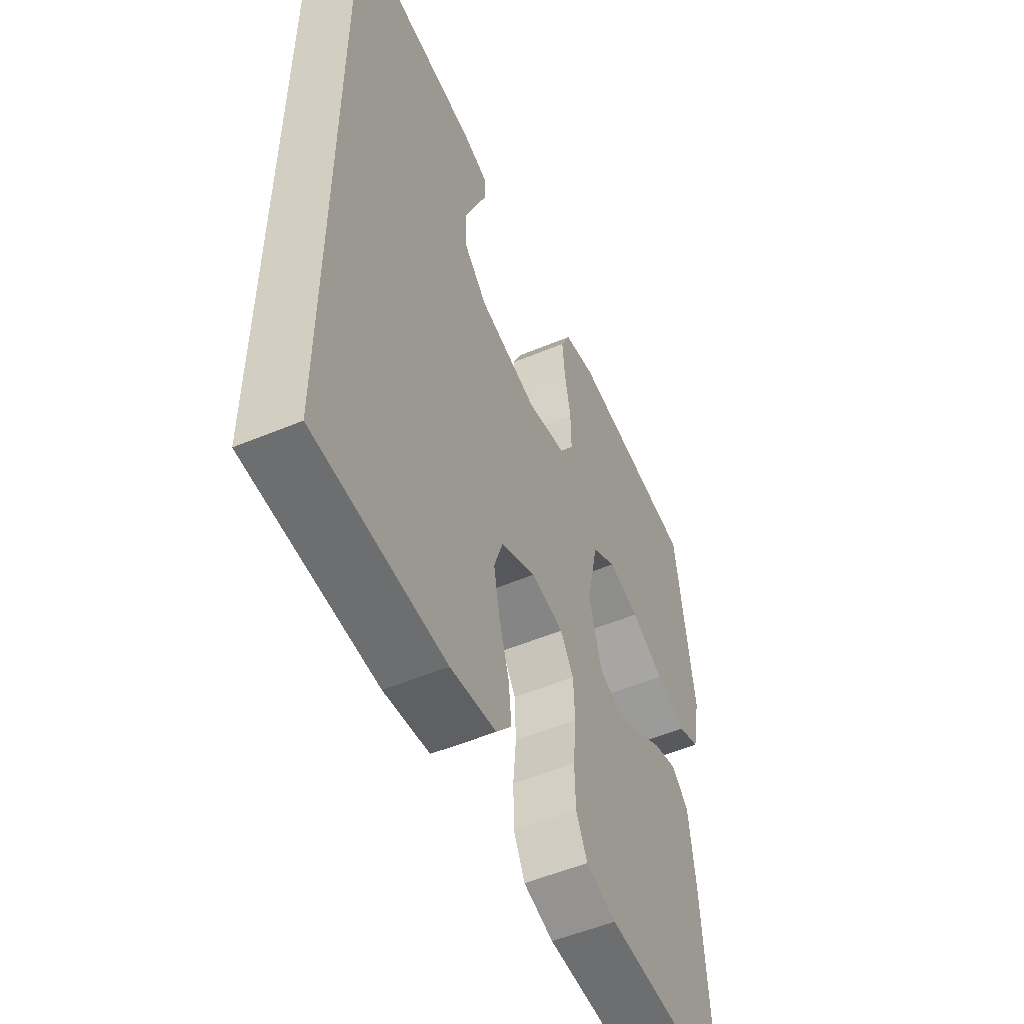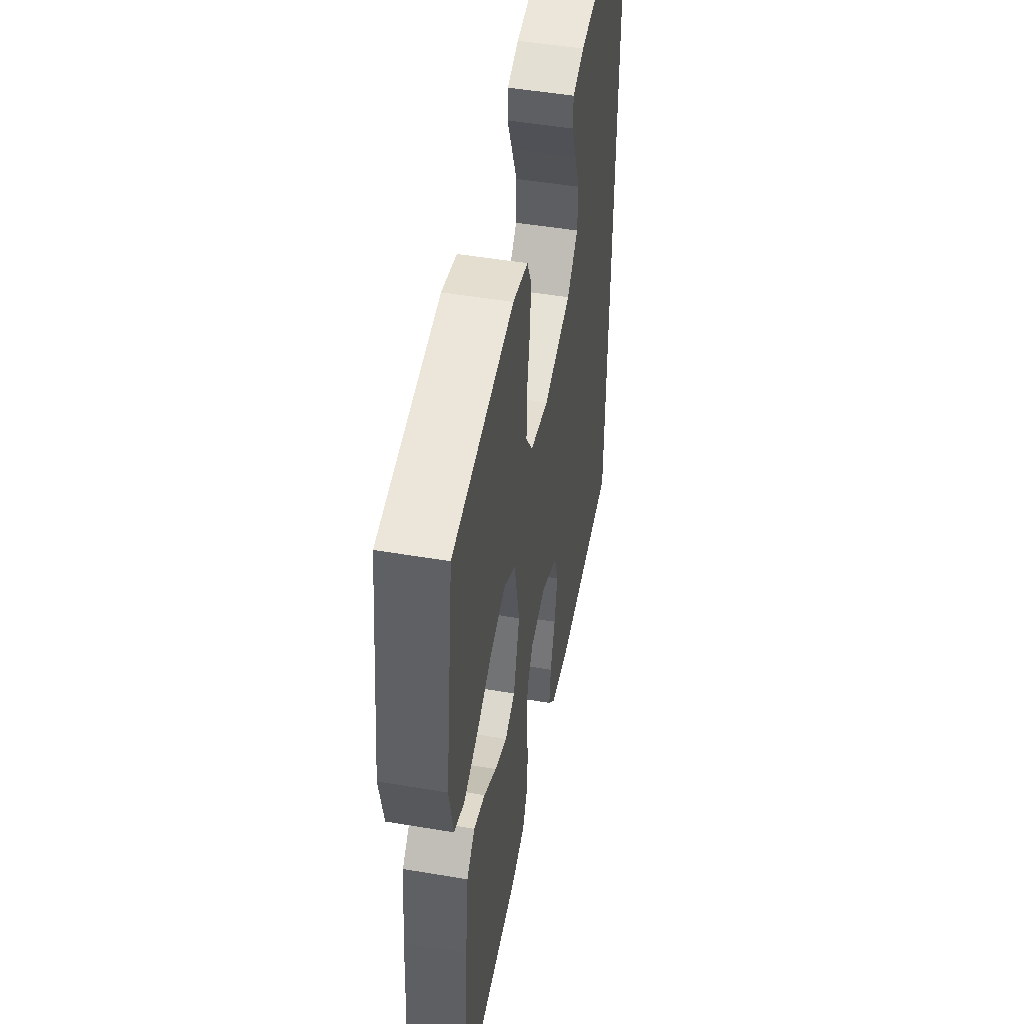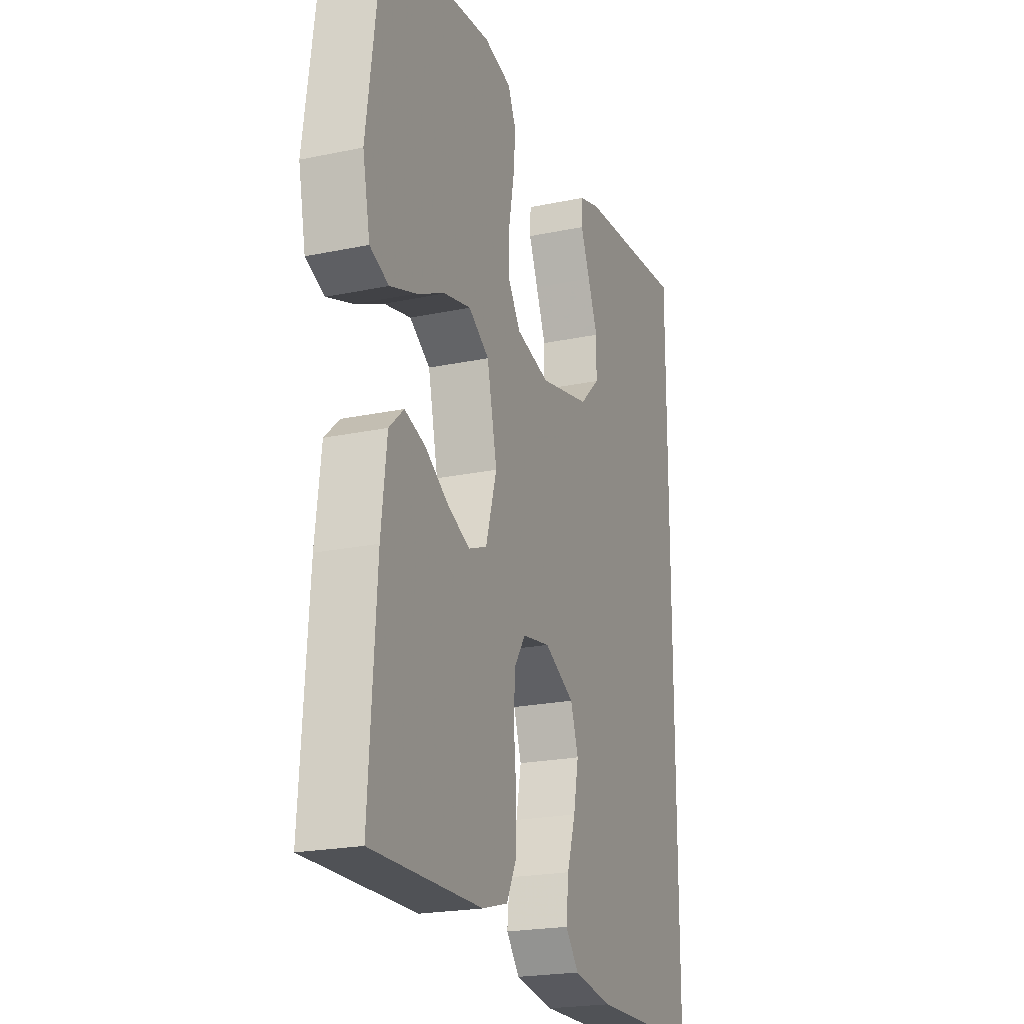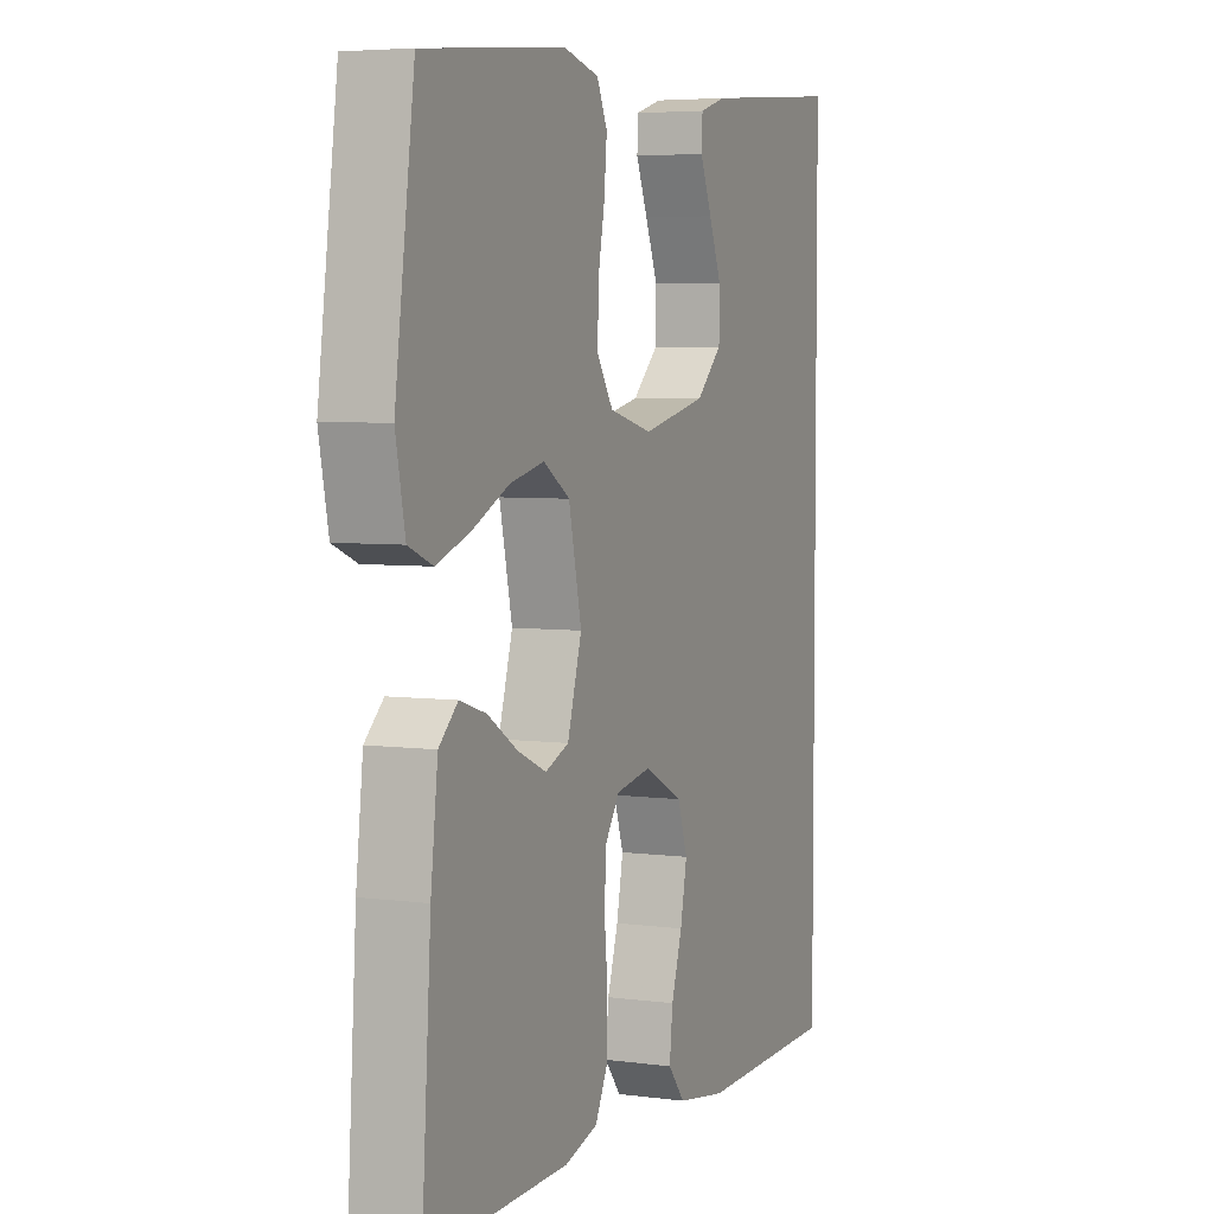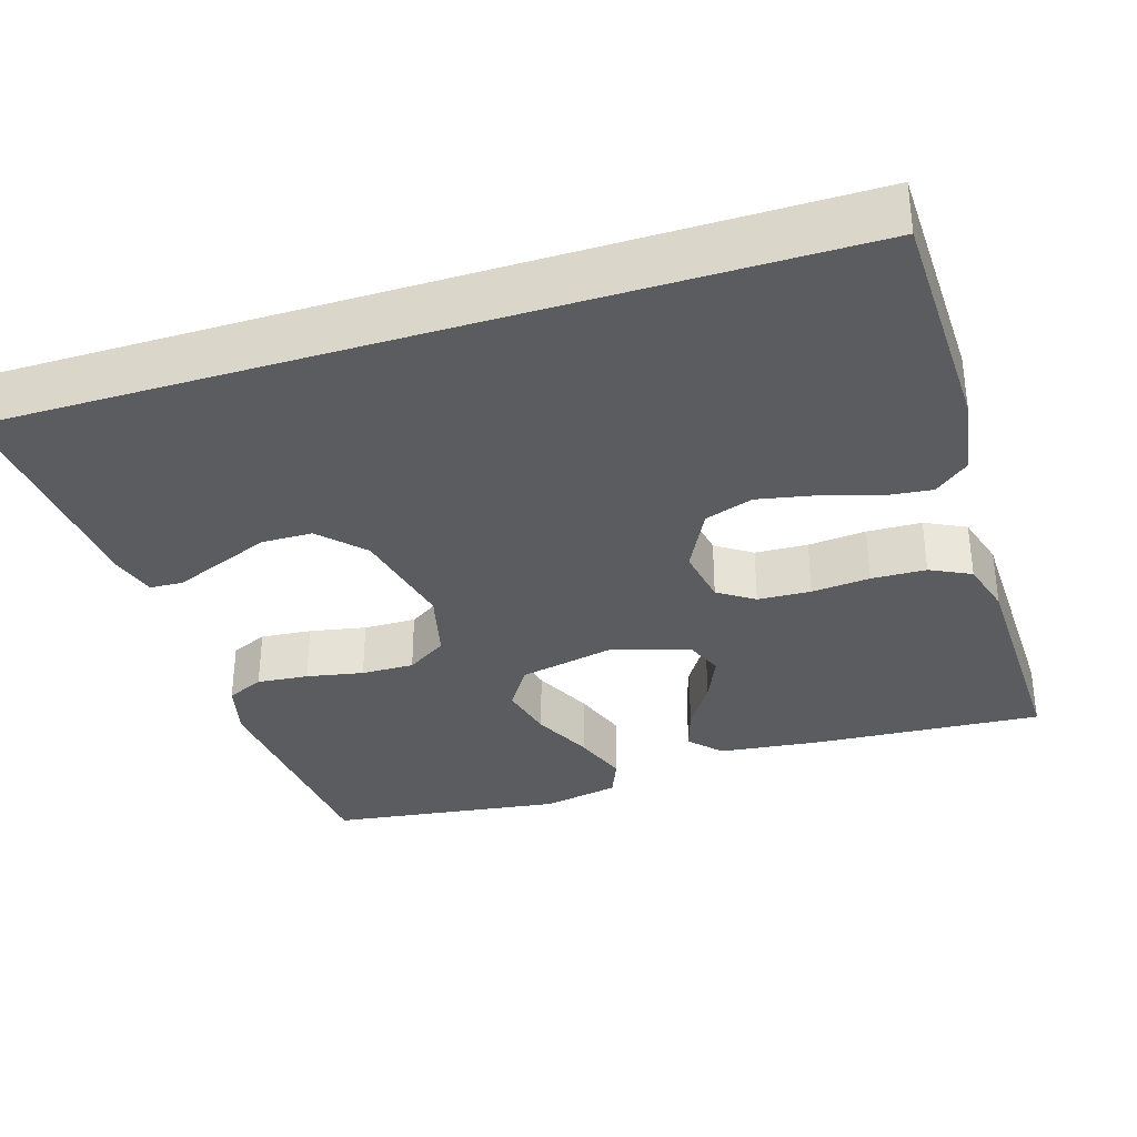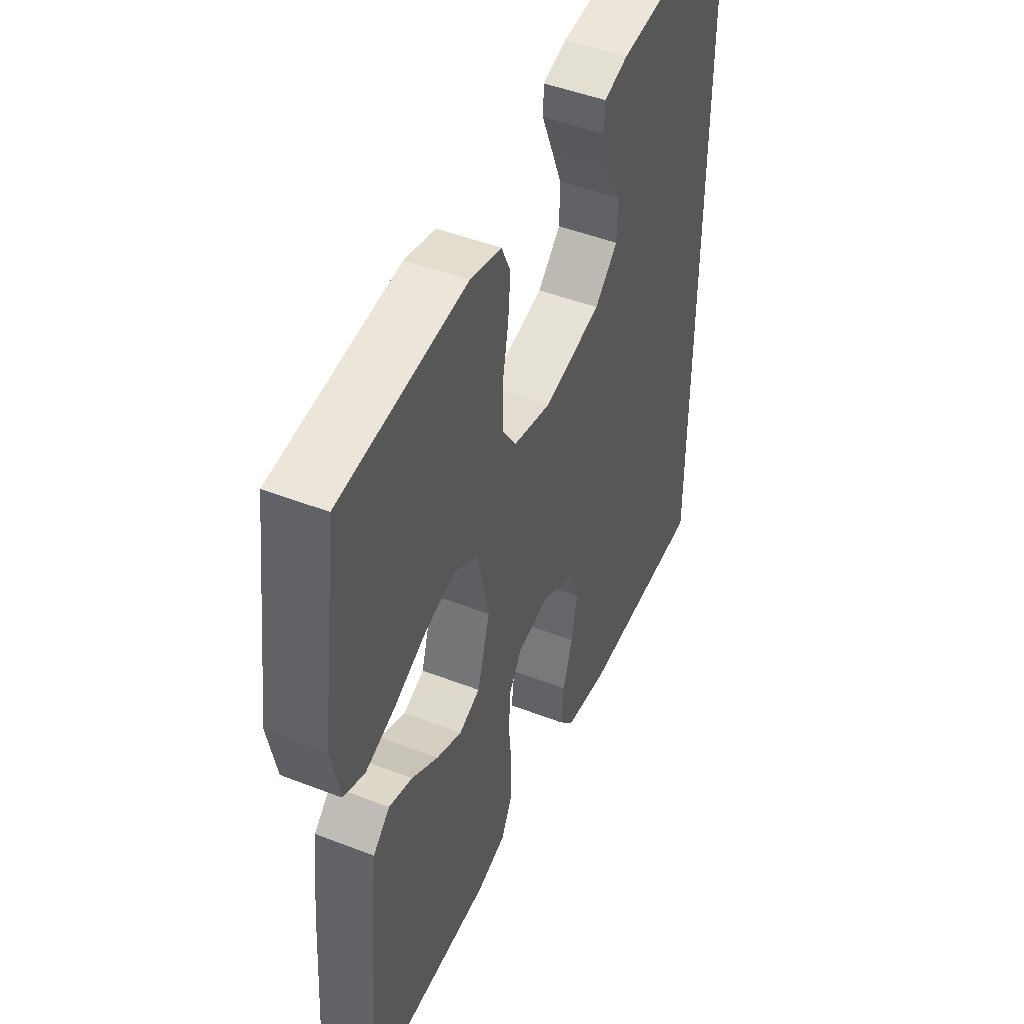
<metadata>
{"format":"obj","ext":"obj","renderer":"f3d","projection":"perspective","resolution":1024,"background":"white","views":[{"elev":-53.3,"azim":114.1,"up":"+Z"},{"elev":49.4,"azim":-79.4,"up":"+Z"},{"elev":-21.7,"azim":-69.7,"up":"+Z"},{"elev":5.0,"azim":-67.1,"up":"+Z"},{"elev":-33.8,"azim":107.4,"up":"+Y"},{"elev":47.3,"azim":-66.3,"up":"+Z"}]}
</metadata>
<code>
v -0.5 0.07 0.5
v -0.2 0.07 0.528
v -0.126 0.07 0.509
v -0.104 0.07 0.461
v -0.11 0.07 0.395
v -0.124 0.07 0.322
v -0.125 0.07 0.254
v -0.091 0.07 0.202
v 0 0.07 0.179
v 0.137 0.07 0.209
v 0.192 0.07 0.261
v 0.193 0.07 0.326
v 0.166 0.07 0.393
v 0.141 0.07 0.454
v 0.143 0.07 0.497
v 0.2 0.07 0.514
v 0.5 0.07 0.539
v 0.5 0.07 -0.515
v 0.2 0.07 -0.521
v 0.095 0.07 -0.504
v 0.059 0.07 -0.46
v 0.066 0.07 -0.397
v 0.089 0.07 -0.325
v 0.103 0.07 -0.254
v 0.082 0.07 -0.192
v 0 0.07 -0.15
v -0.075 0.07 -0.163
v -0.106 0.07 -0.209
v -0.109 0.07 -0.277
v -0.102 0.07 -0.352
v -0.104 0.07 -0.422
v -0.13 0.07 -0.474
v -0.2 0.07 -0.494
v -0.5 0.07 -0.5
v -0.48 0.07 -0.2
v -0.465 0.07 -0.073
v -0.425 0.07 -0.036
v -0.369 0.07 -0.054
v -0.306 0.07 -0.094
v -0.245 0.07 -0.121
v -0.195 0.07 -0.101
v -0.165 0.07 0
v -0.192 0.07 0.123
v -0.248 0.07 0.159
v -0.321 0.07 0.142
v -0.399 0.07 0.105
v -0.47 0.07 0.08
v -0.521 0.07 0.101
v -0.541 0.07 0.2
v -0.5 0 0.5
v -0.2 0 0.528
v -0.126 0 0.509
v -0.104 0 0.461
v -0.11 0 0.395
v -0.124 0 0.322
v -0.125 0 0.254
v -0.091 0 0.202
v 0 0 0.179
v 0.137 0 0.209
v 0.192 0 0.261
v 0.193 0 0.326
v 0.166 0 0.393
v 0.141 0 0.454
v 0.143 0 0.497
v 0.2 0 0.514
v 0.5 0 0.539
v 0.5 0 -0.515
v 0.2 0 -0.521
v 0.095 0 -0.504
v 0.059 0 -0.46
v 0.066 0 -0.397
v 0.089 0 -0.325
v 0.103 0 -0.254
v 0.082 0 -0.192
v 0 0 -0.15
v -0.075 0 -0.163
v -0.106 0 -0.209
v -0.109 0 -0.277
v -0.102 0 -0.352
v -0.104 0 -0.422
v -0.13 0 -0.474
v -0.2 0 -0.494
v -0.5 0 -0.5
v -0.48 0 -0.2
v -0.465 0 -0.073
v -0.425 0 -0.036
v -0.369 0 -0.054
v -0.306 0 -0.094
v -0.245 0 -0.121
v -0.195 0 -0.101
v -0.165 0 0
v -0.192 0 0.123
v -0.248 0 0.159
v -0.321 0 0.142
v -0.399 0 0.105
v -0.47 0 0.08
v -0.521 0 0.101
v -0.541 0 0.2
f 4 5 6
f 3 4 6
f 2 3 6
f 1 2 6
f 49 1 6
f 48 49 6
f 47 48 6
f 46 47 6
f 45 46 6
f 44 45 6 7
f 43 44 7 8
f 42 43 8 9
f 41 42 9 10
f 37 38 39
f 36 37 39
f 35 36 39
f 34 35 39
f 33 34 39
f 32 33 39
f 31 32 39
f 30 31 39
f 29 30 39
f 28 29 39 40
f 27 28 40 41
f 21 22 23
f 20 21 23
f 19 20 23
f 18 19 23
f 17 18 23
f 17 23 24
f 15 16 17
f 14 15 17
f 13 14 17
f 12 13 17
f 11 12 17
f 17 24 25
f 11 17 25
f 10 11 25
f 26 27 41 10
f 10 25 26
f 55 54 53
f 55 53 52
f 55 52 51
f 55 51 50
f 55 50 98
f 55 98 97
f 55 97 96
f 55 96 95
f 55 95 94
f 56 55 94 93
f 57 56 93 92
f 58 57 92 91
f 59 58 91 90
f 88 87 86
f 88 86 85
f 88 85 84
f 88 84 83
f 88 83 82
f 88 82 81
f 88 81 80
f 88 80 79
f 88 79 78
f 89 88 78 77
f 90 89 77 76
f 72 71 70
f 72 70 69
f 72 69 68
f 72 68 67
f 72 67 66
f 73 72 66
f 66 65 64
f 66 64 63
f 66 63 62
f 66 62 61
f 66 61 60
f 74 73 66
f 74 66 60
f 74 60 59
f 59 90 76 75
f 75 74 59
f 1 50 51 2
f 2 51 52 3
f 3 52 53 4
f 4 53 54 5
f 5 54 55 6
f 6 55 56 7
f 7 56 57 8
f 8 57 58 9
f 9 58 59 10
f 10 59 60 11
f 11 60 61 12
f 12 61 62 13
f 13 62 63 14
f 14 63 64 15
f 15 64 65 16
f 16 65 66 17
f 17 66 67 18
f 18 67 68 19
f 19 68 69 20
f 20 69 70 21
f 21 70 71 22
f 22 71 72 23
f 23 72 73 24
f 24 73 74 25
f 25 74 75 26
f 26 75 76 27
f 27 76 77 28
f 28 77 78 29
f 29 78 79 30
f 30 79 80 31
f 31 80 81 32
f 32 81 82 33
f 33 82 83 34
f 34 83 84 35
f 35 84 85 36
f 36 85 86 37
f 37 86 87 38
f 38 87 88 39
f 39 88 89 40
f 40 89 90 41
f 41 90 91 42
f 42 91 92 43
f 43 92 93 44
f 44 93 94 45
f 45 94 95 46
f 46 95 96 47
f 47 96 97 48
f 48 97 98 49
f 49 98 50 1

</code>
